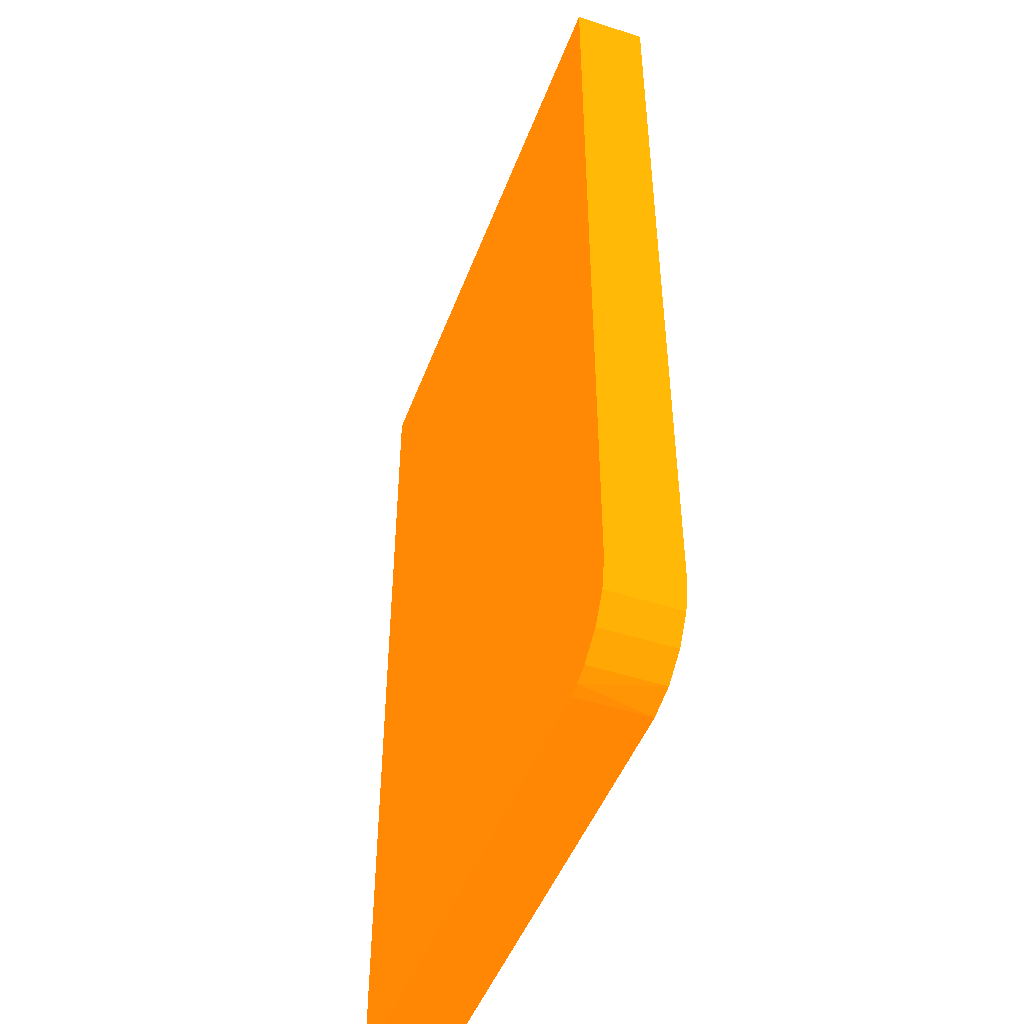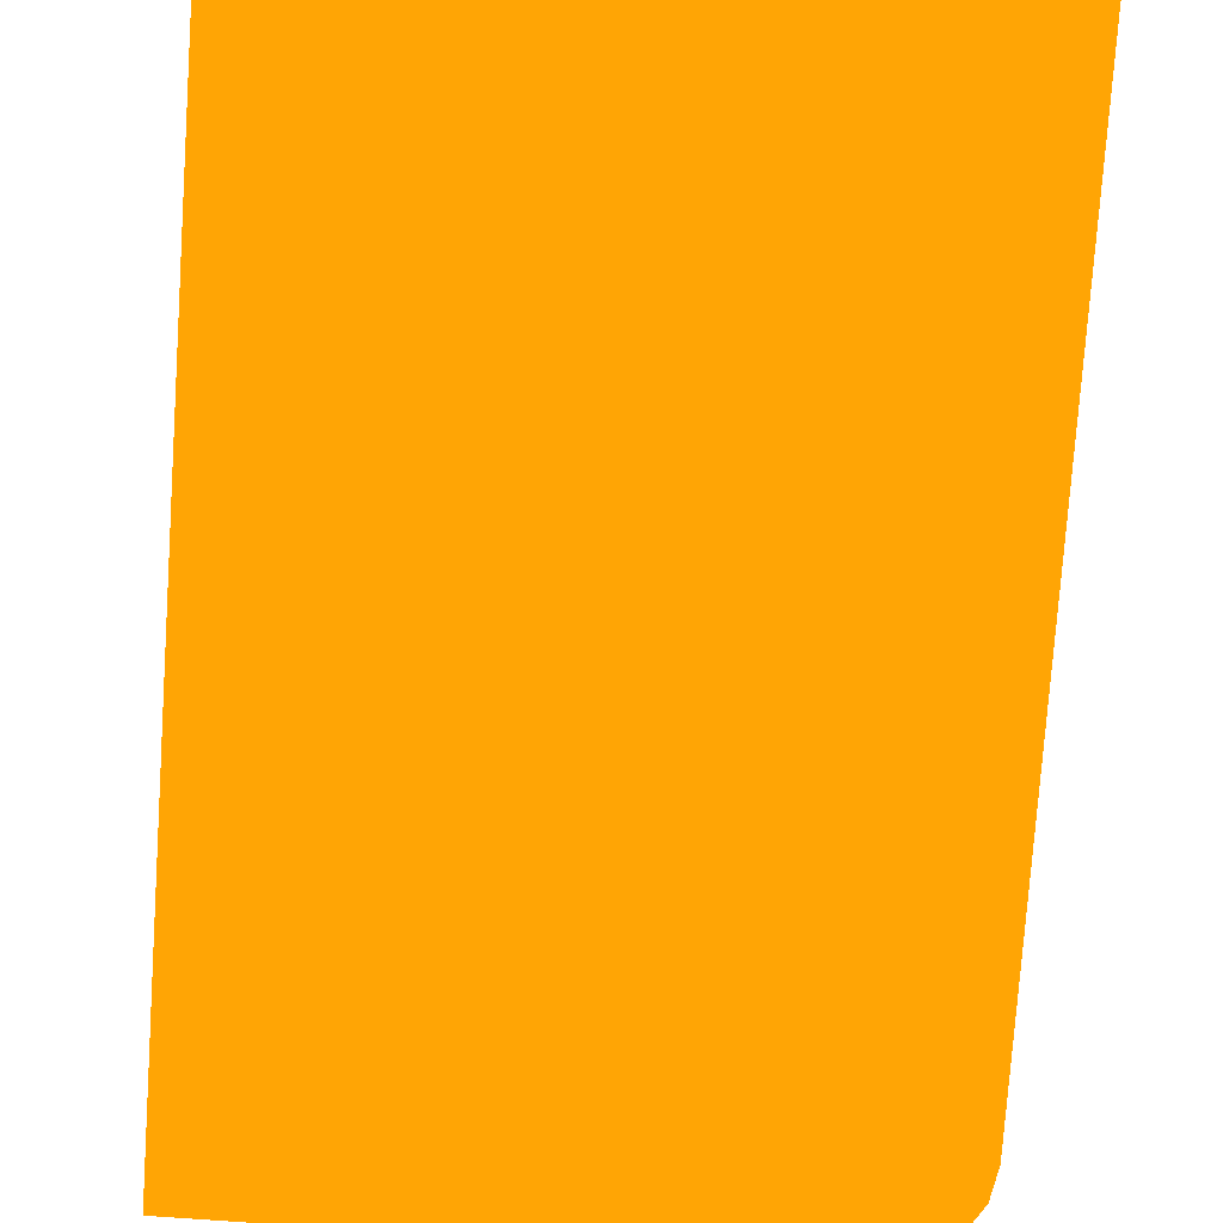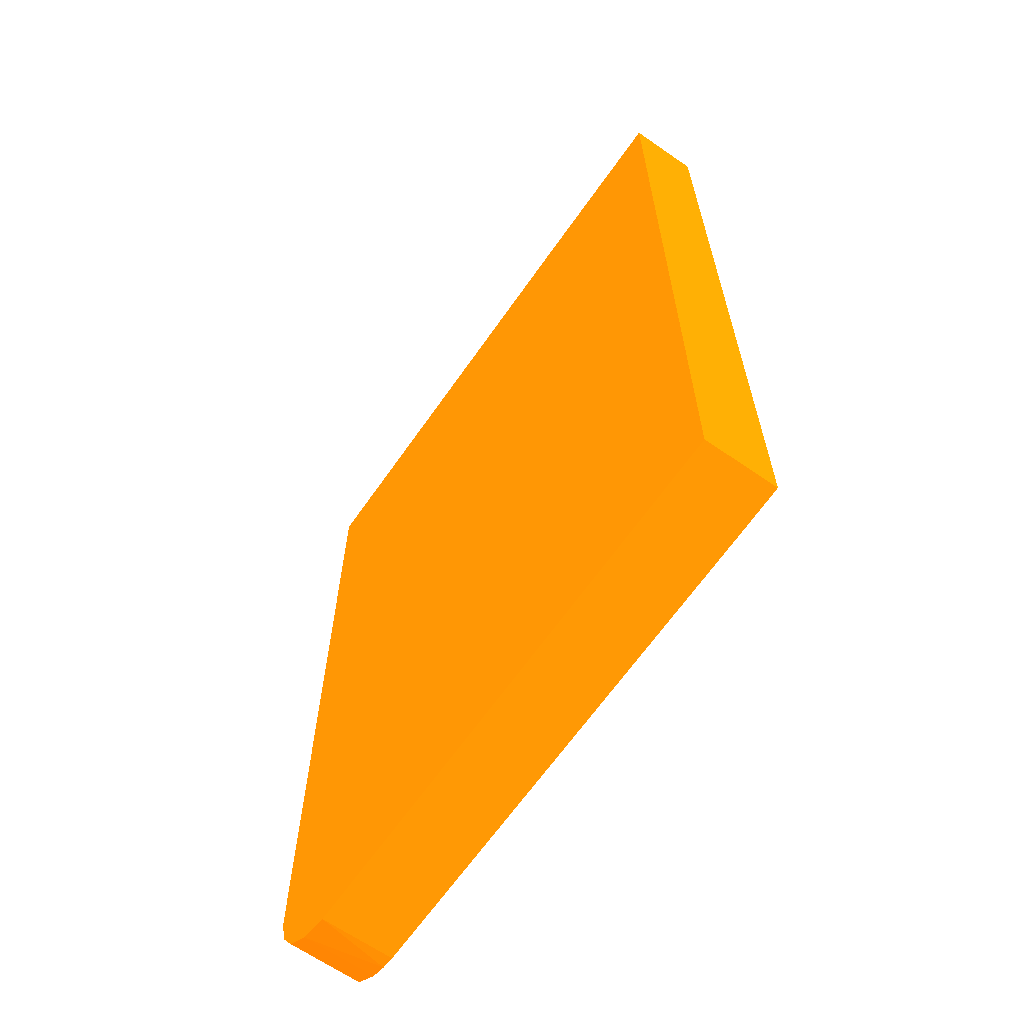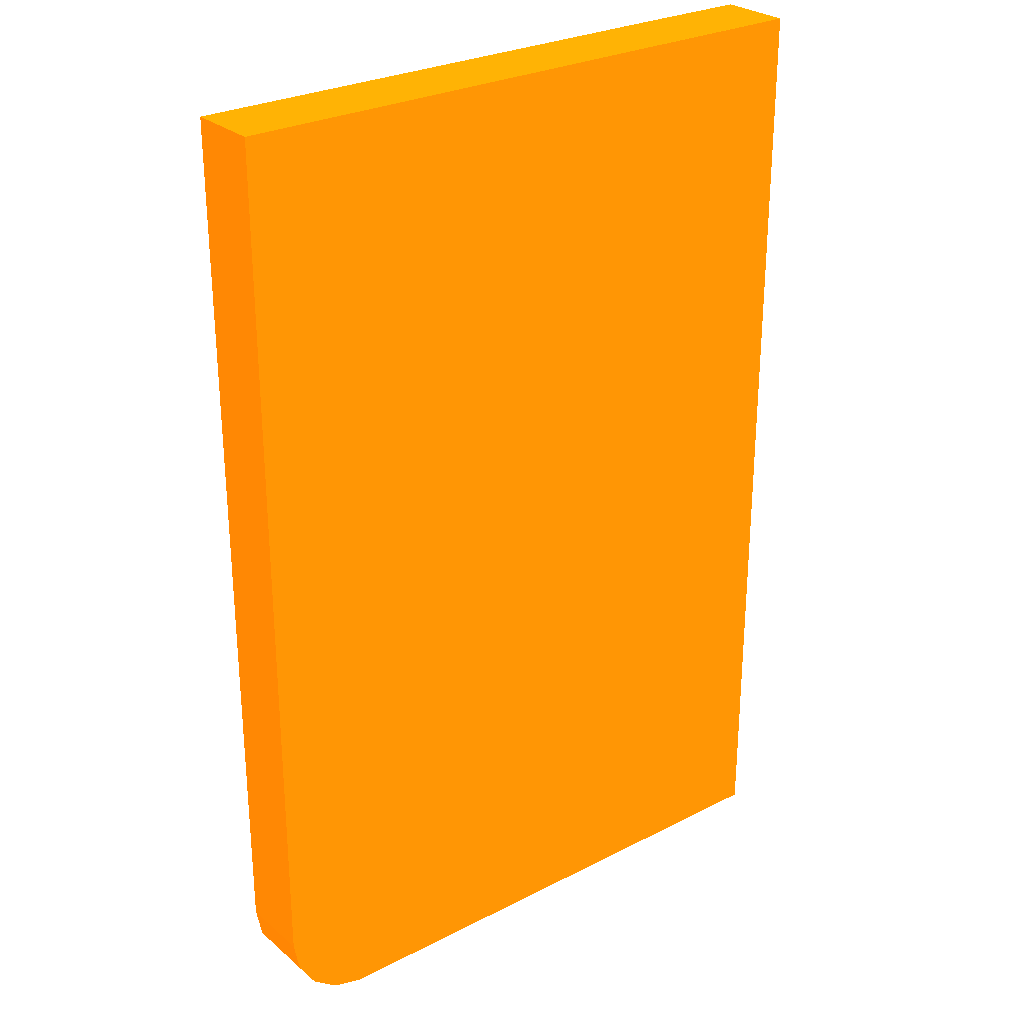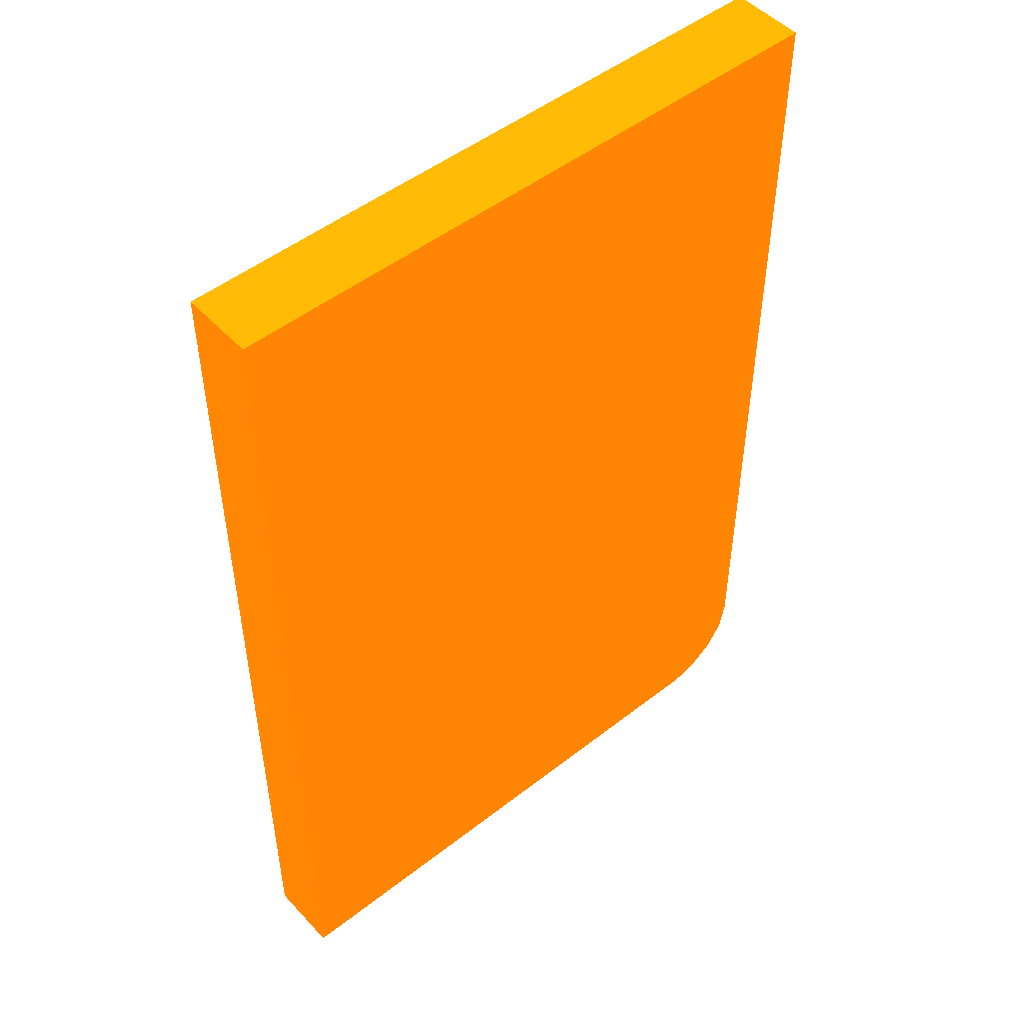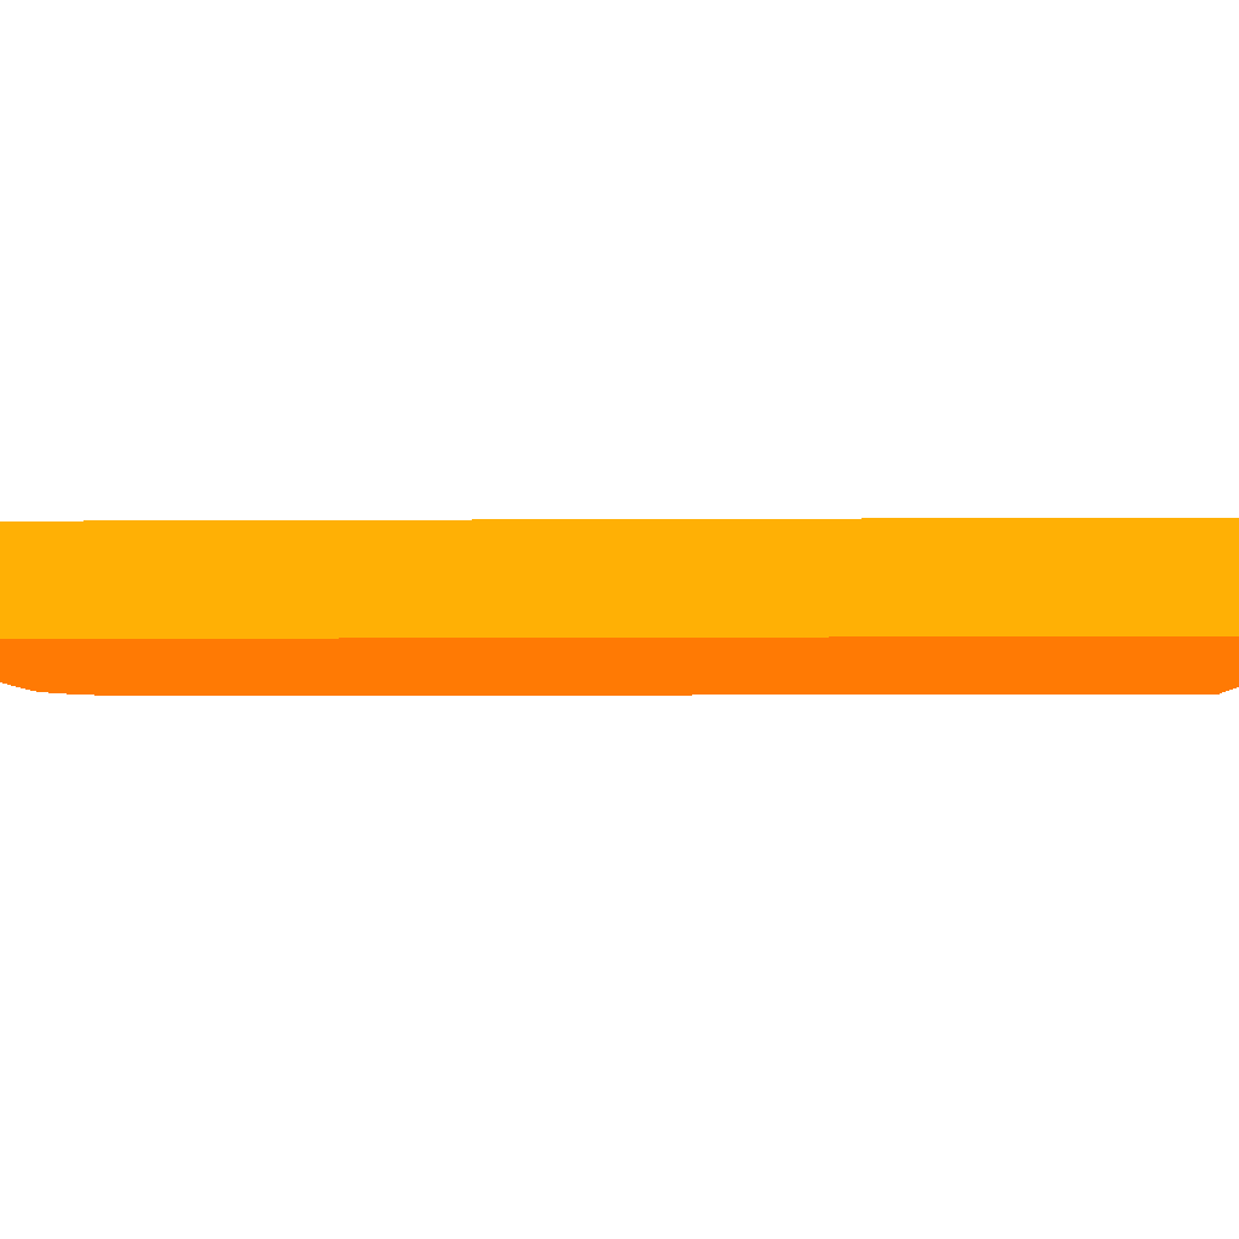
<metadata>
{"format":"obj","ext":"obj","renderer":"f3d","projection":"perspective","resolution":1024,"background":"white","views":[{"elev":-47.4,"azim":-110.1,"up":"+Y"},{"elev":-77.7,"azim":176.0,"up":"+Z"},{"elev":-65.4,"azim":55.1,"up":"+Y"},{"elev":27.6,"azim":-38.2,"up":"+Y"},{"elev":49.5,"azim":139.2,"up":"+Y"},{"elev":-4.6,"azim":91.9,"up":"+Z"}]}
</metadata>
<code>
v -2.94 -5.966 -14 0.9882 0.3843 0.01176
v -2.899 -6.181 -14 0.9882 0.3843 0.01176
v -2.94 -5.966 -13.5 0.9882 0.3843 0.01176
v -2.94 -5.608 -14 0.9882 0.3843 0.01176
v 0.6405 -6.55 -14 0.9882 0.3843 0.01176
v -2.899 -6.181 -13.5 0.9882 0.3843 0.01176
v -2.782 -6.365 -14 0.9882 0.3843 0.01176
v -2.782 -6.365 -13.5 0.9882 0.3843 0.01176
v -2.94 -5.608 -13.5 0.9882 0.3843 0.01176
v 0.6405 -6.55 -13.5 0.9882 0.3843 0.01176
v -2.94 0.001051 -14 0.9882 0.3843 0.01176
v 0.6405 -0.001514 -14 0.9882 0.3843 0.01176
v -2.395 -6.549 -14 0.9882 0.3843 0.01176
v -2.491 -6.535 -14 0.9882 0.3843 0.01176
v -2.607 -6.494 -14 0.9882 0.3843 0.01176
v 1.148 -6.55 -14 0.9882 0.3843 0.01176
v -2.606 -6.494 -13.59 0.9882 0.3843 0.01176
v -2.606 -6.494 -13.5 0.9882 0.3843 0.01176
v -2.94 0.001051 -13.5 0.9882 0.3843 0.01176
v 0.6405 -6.25 -13.5 0.9882 0.3843 0.01176
v 1.192 -6.55 -13.5 0.9882 0.3843 0.01176
v -2.395 -6.549 -13.5 0.9882 0.3843 0.01176
v 0.6401 0.001051 -14 0.9882 0.3843 0.01176
v 1.42 -0.001514 -14 0.9882 0.3843 0.01176
v 1.42 -6.41 -14 0.9882 0.3843 0.01176
v 1.42 -6.55 -14 0.9882 0.3843 0.01176
v 1.42 -6.113 -14 0.9882 0.3843 0.01176
v 0.154 0.001051 -13.5 0.9882 0.3843 0.01176
v 1.42 -6.25 -13.5 0.9882 0.3843 0.01176
v 1.42 -6.55 -13.5 0.9882 0.3843 0.01176
v 1.42 -6.324 -13.5 0.9882 0.3843 0.01176
v 0.6401 0.001051 -13.5 0.9882 0.3843 0.01176
v 1.42 -0.001514 -13.5 0.9882 0.3843 0.01176
f 1 2 3
f 1 3 9
f 1 9 19
f 1 19 11
f 1 11 4
f 1 4 12
f 1 12 5
f 1 5 2
f 2 6 3
f 2 5 7
f 2 7 8
f 2 8 6
f 3 6 10
f 3 10 20
f 3 20 9
f 4 11 12
f 5 10 22
f 5 22 13
f 5 13 14
f 5 14 15
f 5 15 7
f 5 12 24
f 5 24 27
f 5 27 16
f 5 16 26
f 5 26 30
f 5 30 21
f 5 21 10
f 6 8 10
f 7 15 17
f 7 17 18
f 7 18 8
f 8 18 10
f 9 20 19
f 10 21 31
f 10 31 29
f 10 29 20
f 10 18 22
f 11 19 28
f 11 28 32
f 11 32 23
f 11 23 24
f 11 24 12
f 13 22 14
f 14 18 17
f 14 17 15
f 14 22 18
f 16 25 26
f 16 27 25
f 19 20 29
f 19 29 28
f 21 30 31
f 23 32 33
f 23 33 24
f 24 33 29
f 24 29 31
f 24 31 30
f 24 30 26
f 24 26 25
f 24 25 27
f 28 33 32
f 28 29 33

</code>
